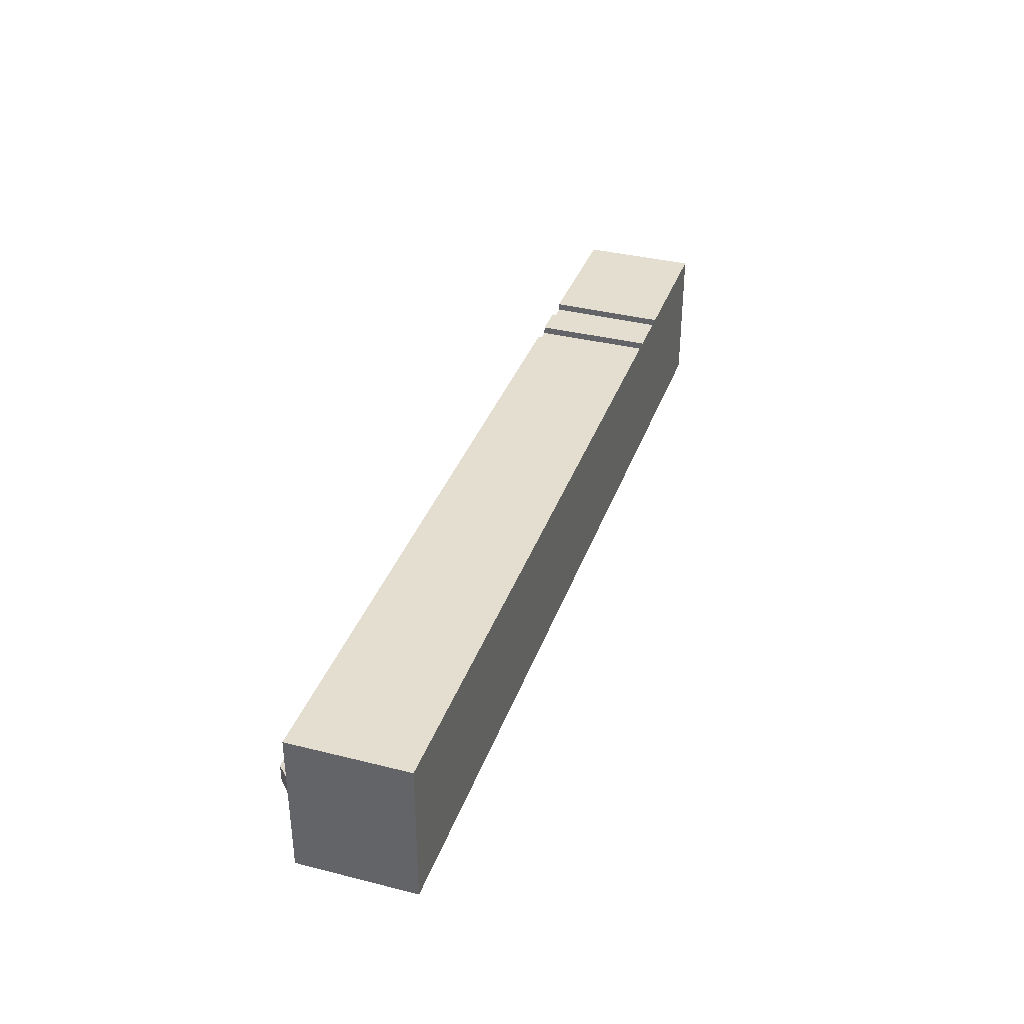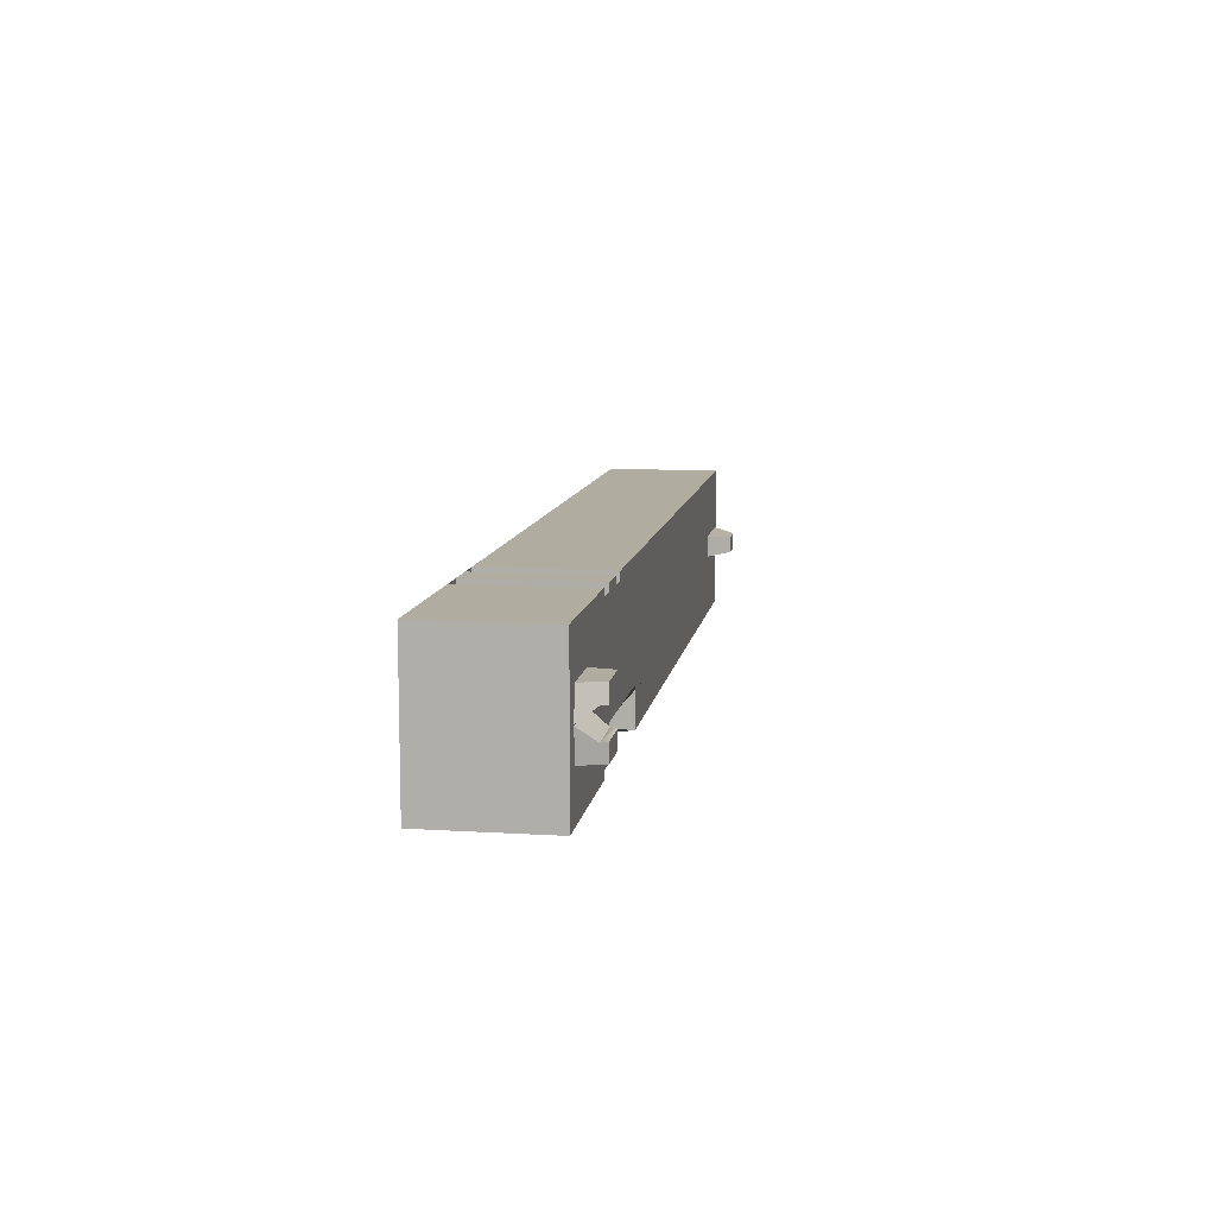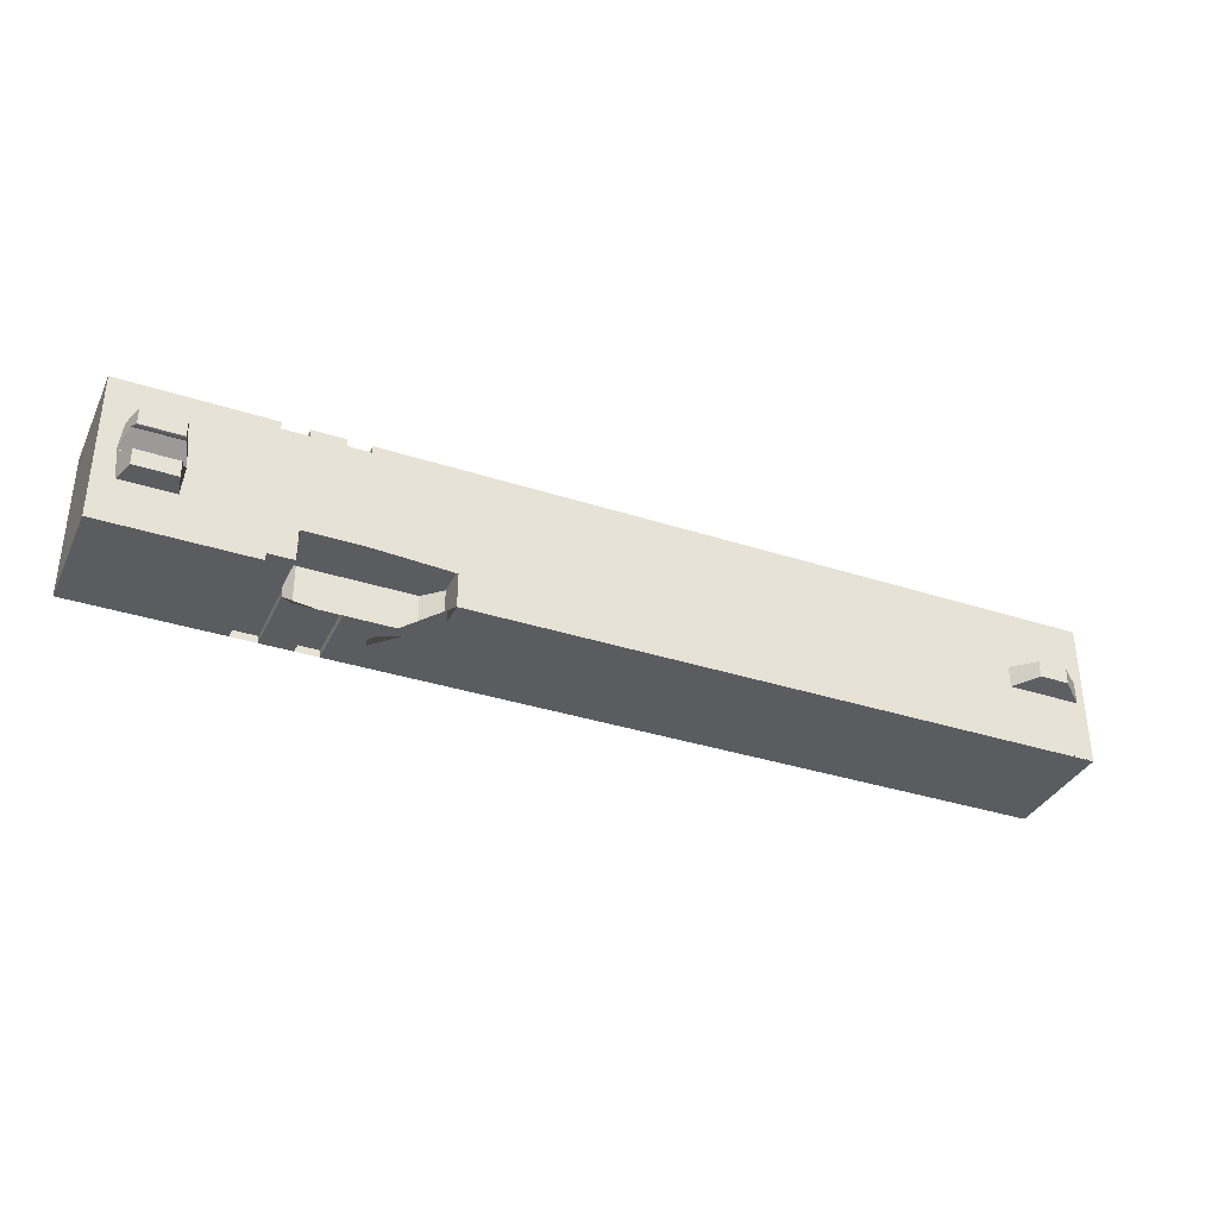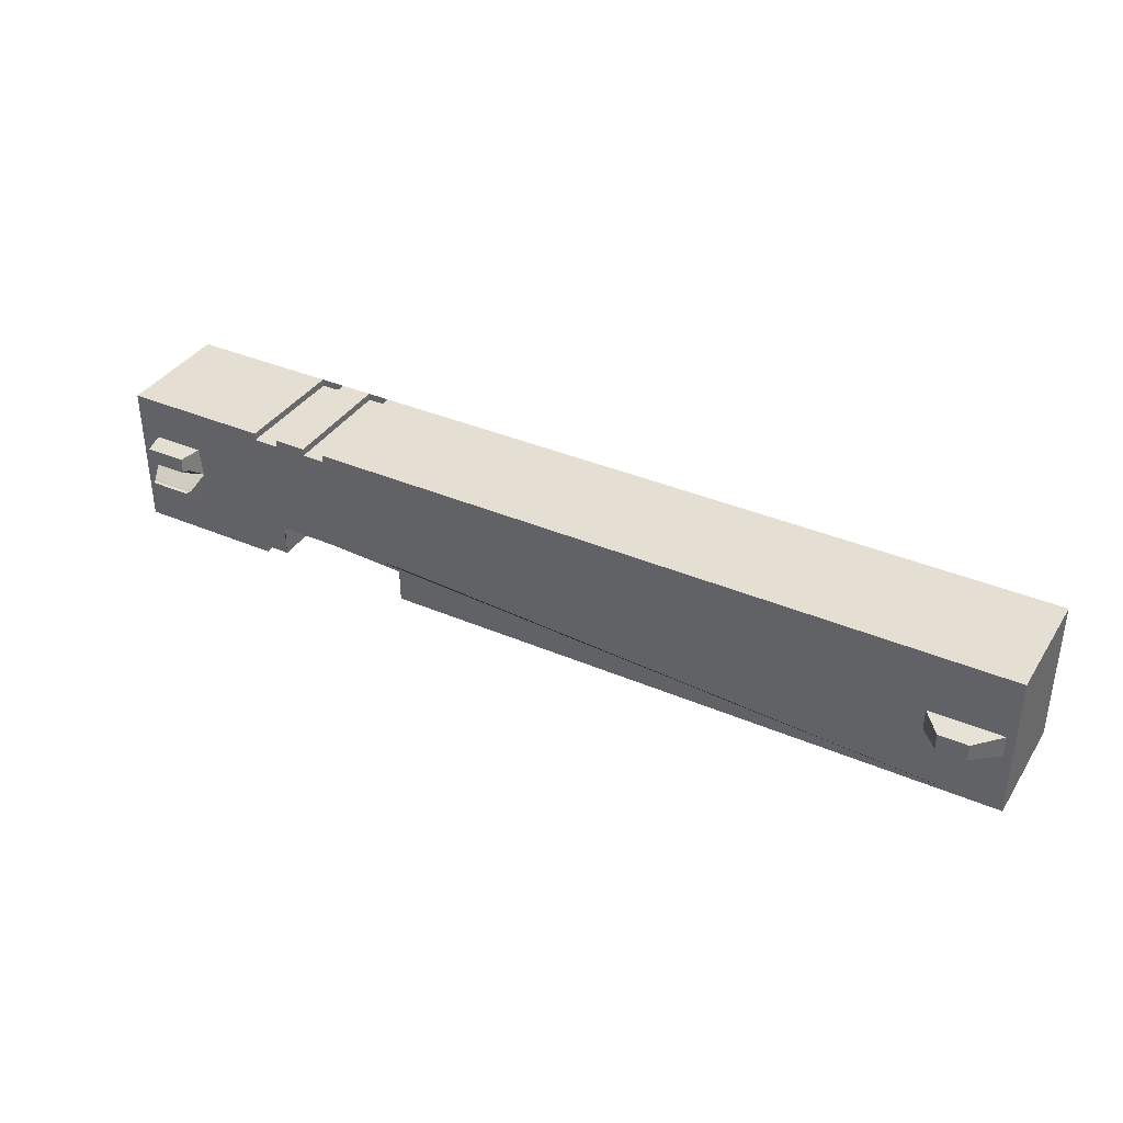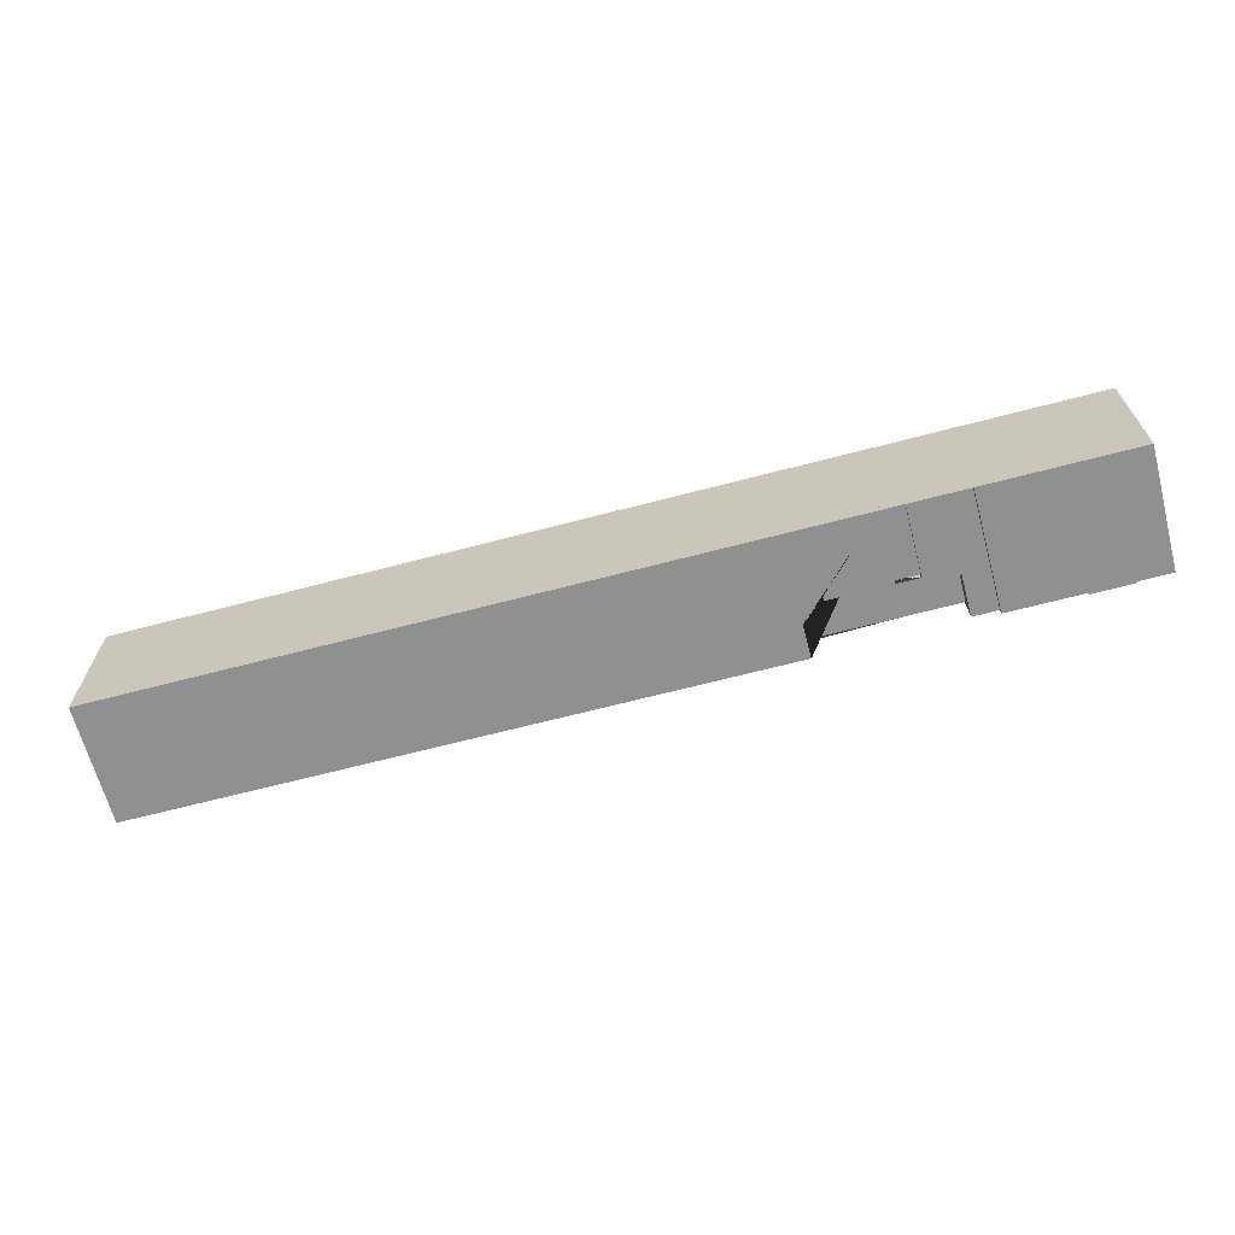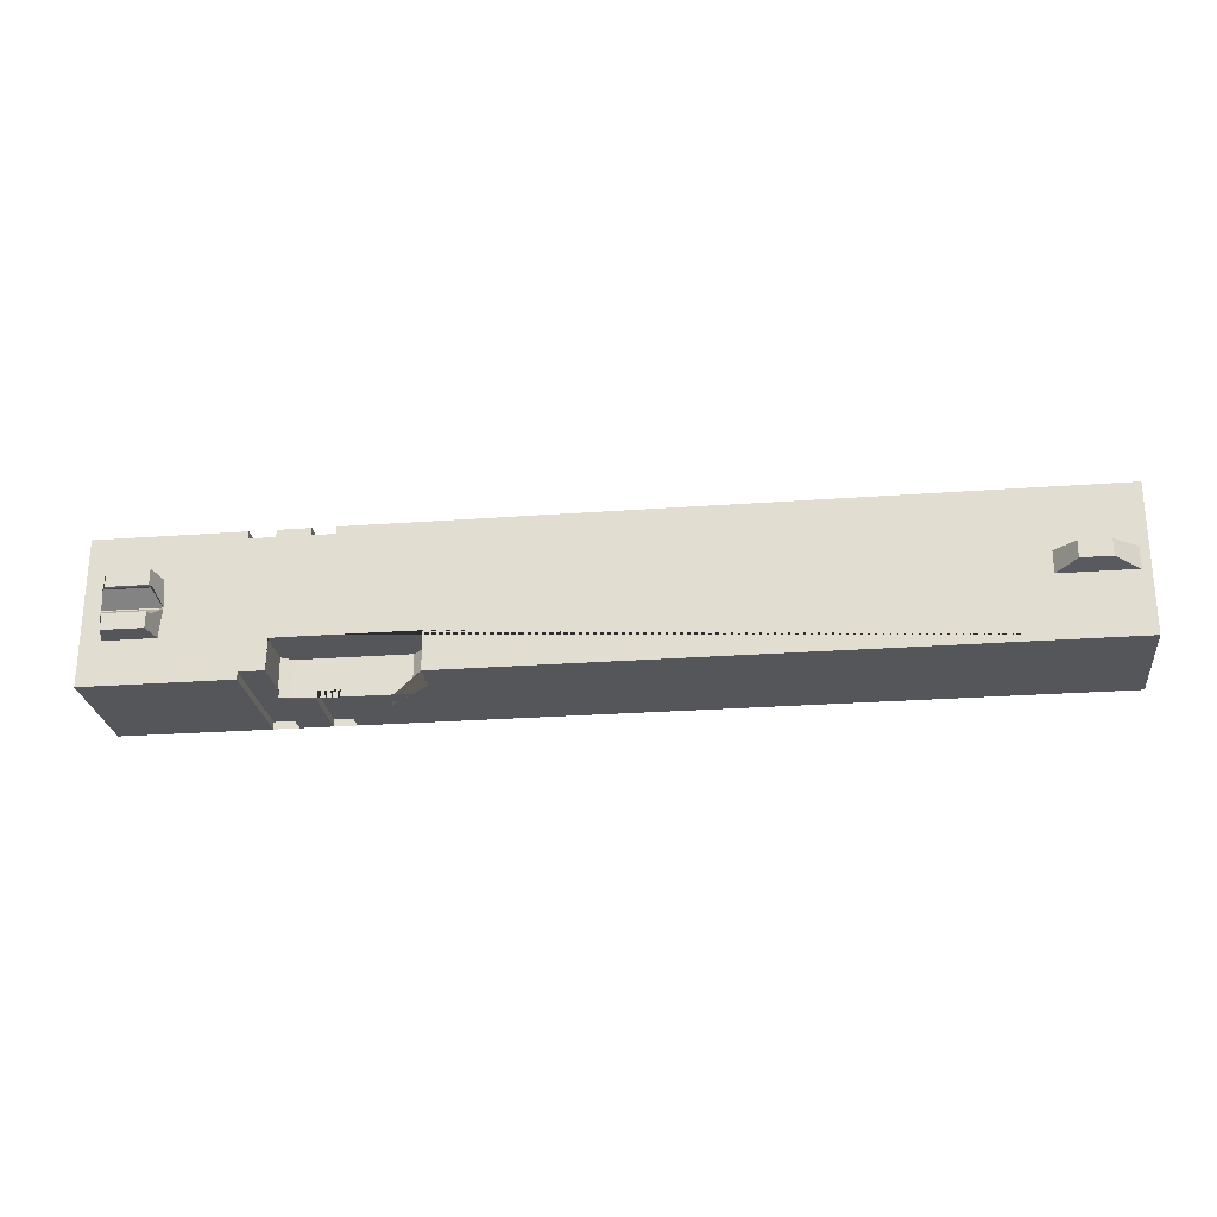
<metadata>
{"format":"obj","ext":"obj","renderer":"f3d","projection":"perspective","resolution":1024,"background":"white","views":[{"elev":35.8,"azim":-71.7,"up":"+Z"},{"elev":10.1,"azim":98.9,"up":"+Z"},{"elev":-35.3,"azim":156.7,"up":"+Z"},{"elev":37.0,"azim":-151.1,"up":"+Z"},{"elev":-65.8,"azim":14.8,"up":"+Z"},{"elev":-25.3,"azim":-173.2,"up":"+Z"}]}
</metadata>
<code>
o Bolt
v -1.271 0.1184 0.1606
v -1.271 0.3773 0.1606
v 0.7966 0.1184 0.1606
v 0.3915 0.2683 -0.07566
v 0.7966 0.3773 0.1606
v 0.7966 0.1184 -0.1606
v 0.4719 0.3773 0.1445
v 0.3435 0.1184 -0.1606
v 0.1503 0.2683 -0.07566
v 0.5313 0.3773 0
v 0.294 0.1184 0.1606
v 0.417 0.2822 -0.07566
v 0.3435 0.1184 0.1606
v 0.3435 0.3773 0.1606
v 0.294 0.3773 0.1606
v 0.294 0.1184 0.1445
v 0.1109 0.3054 -0.07566
v 0.3435 0.1184 0.1445
v 0.3435 0.3773 0.1445
v 0.294 0.3773 0.1445
v 0.4719 0.3773 0.1606
v 0.4155 0.3773 0.1606
v 0.4139 0.1184 0.1606
v 0.4691 0.1184 0.1606
v 0.5283 0.1184 0.1606
v 0.5316 0.3773 0.1606
v 0.4718 0.3773 0
v 0.5908 0.1184 -0.1606
v 0.4155 0.3773 0
v 0.6517 0.1184 -0.1606
v -1.271 0.1184 0
v -1.271 0.3773 0
v 0.3435 0.3773 0
v 0.294 0.3773 0
v 0.294 0.1184 0
v 0.3435 0.1184 0
v 0.7966 0.1184 0
v 0.7966 0.3773 0
v 0.4155 0.3773 0.1445
v 0.4139 0.1184 0.1445
v 0.4691 0.1184 0.1445
v 0.6321 0.3464 0.064
v 0.6488 0.4272 0.064
v 0.7601 0.3464 0.064
v 0.7383 0.4272 0.064
v 0.6321 0.3757 0
v -1.198 0.4272 0.01829
v 0.7601 0.3757 0
v -1.26 0.3703 0.02485
v 0.6488 0.4272 0.02854
v 0.6444 0.4143 0.02854
v 0.7467 0.4143 0.02854
v 0.7383 0.4272 0.02854
v -1.086 0.3703 0.02485
v -1.134 0.4272 0.01829
v -1.26 0.3703 0
v -1.198 0.4272 0
v -1.086 0.3703 0
v -1.134 0.4272 0
v -1.271 0.1184 -0.1606
v -1.271 0.3773 -0.1606
v 0.7966 0.3773 -0.1606
v 0.4719 0.3773 -0.1445
v 0.294 0.1184 -0.1606
v 0.294 0.1184 -0.1445
v 0.3435 0.1184 -0.1445
v 0.4719 0.3773 -0.1606
v 0.4139 0.1184 -0.1606
v 0.4691 0.1184 -0.1606
v 0.5283 0.1184 -0.1606
v 0.5316 0.3773 -0.1606
v 0.5908 0.1184 0.1606
v 0.6517 0.1184 0.1606
v 0.4139 0.1184 -0.1445
v 0.4691 0.1184 -0.1445
v 0.6321 0.3464 -0.064
v 0.6488 0.4272 -0.064
v 0.7601 0.3464 -0.064
v 0.7383 0.4272 -0.064
v -1.198 0.4272 -0.01829
v -1.26 0.3703 -0.02485
v 0.6488 0.4272 -0.02854
v 0.6444 0.4143 -0.02854
v 0.7467 0.4143 -0.02854
v 0.7383 0.4272 -0.02854
v -1.086 0.3703 -0.02485
v -1.134 0.4272 -0.01829
v 0.1109 0.3054 -0.1606
v 0.1109 0.3773 -0.1606
v 0.1503 0.2683 -0.1606
v 0.294 0.2683 -0.1606
v 0.1109 0.3773 -0.07566
v 0.1627 0.3773 -0.07566
v 0.294 0.3773 -0.07566
v 0.417 0.2822 -0.1445
v 0.4149 0.2811 -0.1445
v 0.417 0.3773 -0.1445
v 0.3435 0.3773 -0.07566
v 0.294 0.2683 -0.1445
v 0.3435 0.2683 -0.1445
v 0.3435 0.2683 -0.1606
v 0.4155 0.3773 -0.07566
v 0.4155 0.3773 -0.07566
v 0.4149 0.2811 -0.1606
v 0.3915 0.2683 -0.1606
v 0.3964 0.3773 -0.07566
v 0.3915 0.3773 -0.07566
v 0.417 0.3773 -0.07566
f 37 38 5 3
f 11 15 2 1
f 36 8 28 30 6 37 3 25 24 23 13
f 34 32 2 15
f 41 7 39 40
f 31 35 11 1
f 35 36 13 11
f 3 5 26 25
f 11 13 18 16
f 33 34 20 19
f 18 19 20 16
f 13 14 19 18
f 15 11 16 20
f 39 29 22
f 23 22 14 13
f 25 26 21 24
f 1 2 32 31
f 22 29 33 14
f 38 10 26 5
f 24 21 7 41
f 26 10 27 21
f 7 27 29 39
f 23 24 41 40
f 22 23 40 39
f 27 7 21
f 44 45 43 42
f 46 48 44 42
f 51 52 48 46
f 52 53 45 44 48
f 53 50 43 45
f 50 53 52 51
f 46 42 43 50 51
f 58 59 55 54
f 54 55 47 49
f 56 58 54 49
f 59 57 47 55
f 49 47 57 56
f 37 6 62 38
f 64 60 61 89 88 90 91
f 72 13 36 8 68 69 70 6 37 3 73
f 61 32 34 94 93 92 89
f 63 75 74 96 95 97
f 31 60 64 35
f 35 64 8 36
f 6 70 71 62
f 64 65 66 8
f 94 34 33 98
f 66 65 99 100
f 8 66 100 101
f 99 65 64 91
f 102 29 103
f 104 68 8 101 105
f 70 69 67 71
f 60 31 32 61
f 98 33 29 102 106 107
f 38 62 71 10
f 69 75 63 67
f 71 67 27 10
f 103 29 27 63 97 108
f 68 74 75 69
f 96 74 68 104
f 27 67 63
f 78 76 77 79
f 46 76 78 48
f 83 46 48 84
f 84 48 78 79 85
f 85 79 77 82
f 82 83 84 85
f 83 82 77 76 46
f 58 86 87 59
f 86 81 80 87
f 56 81 86 58
f 59 87 80 57
f 81 56 57 80
f 4 9 93 94 98 107
f 101 100 99 91 90 9 4 105
f 95 12 108 97
f 105 4 12 95 96 104
f 102 108 12 4 107 106 103
f 92 17 88 89
f 88 17 9 90
f 9 17 92 93

</code>
